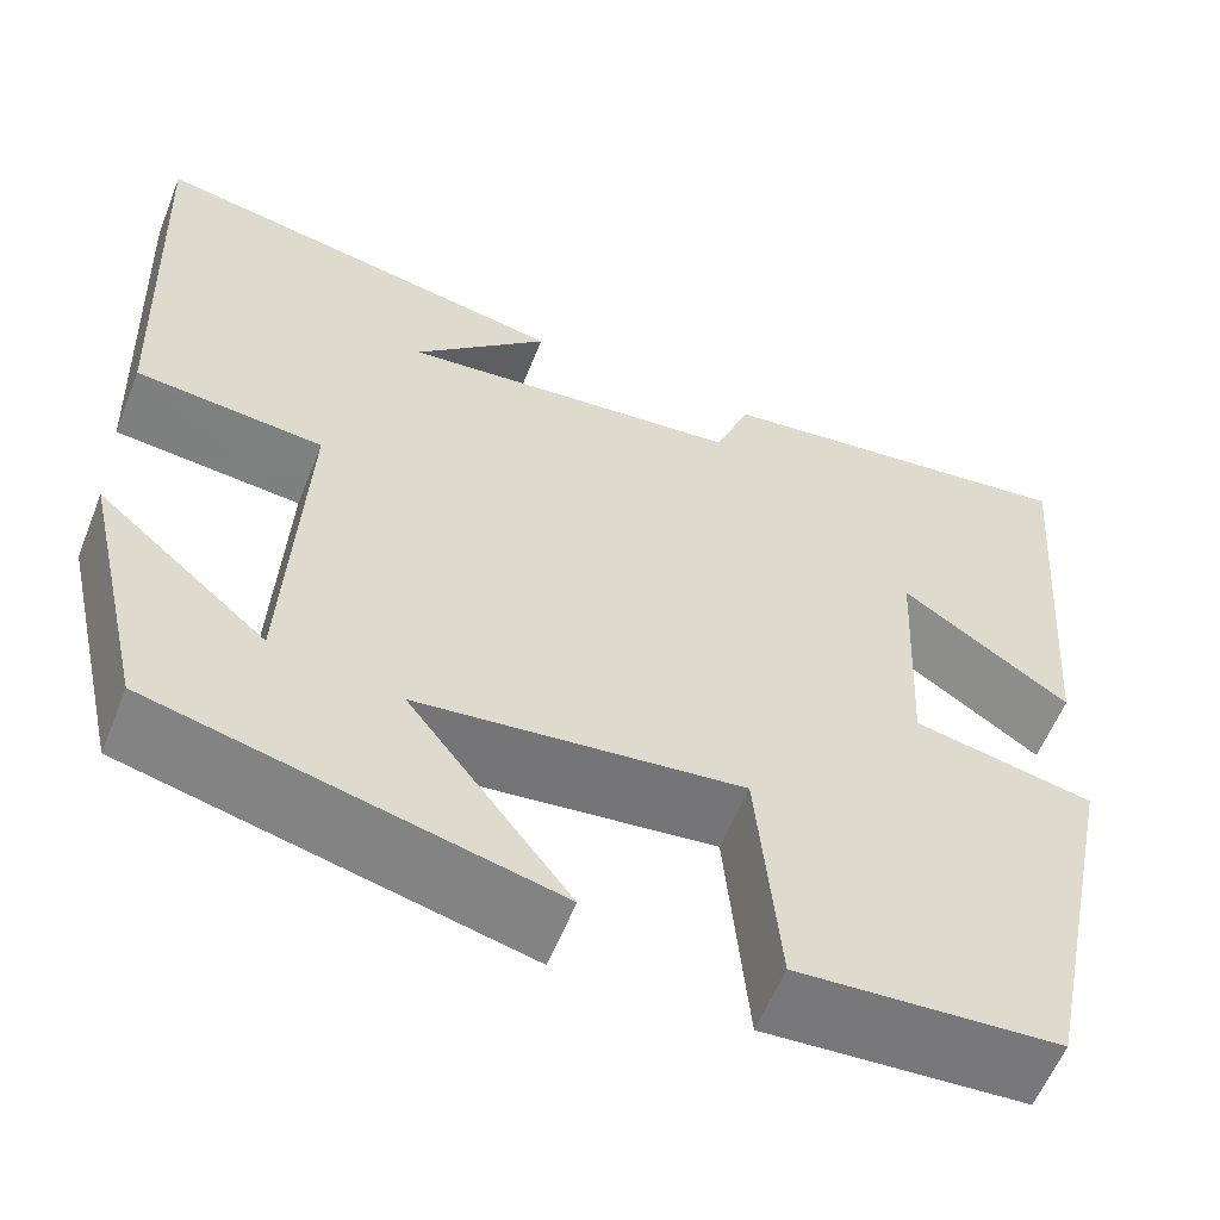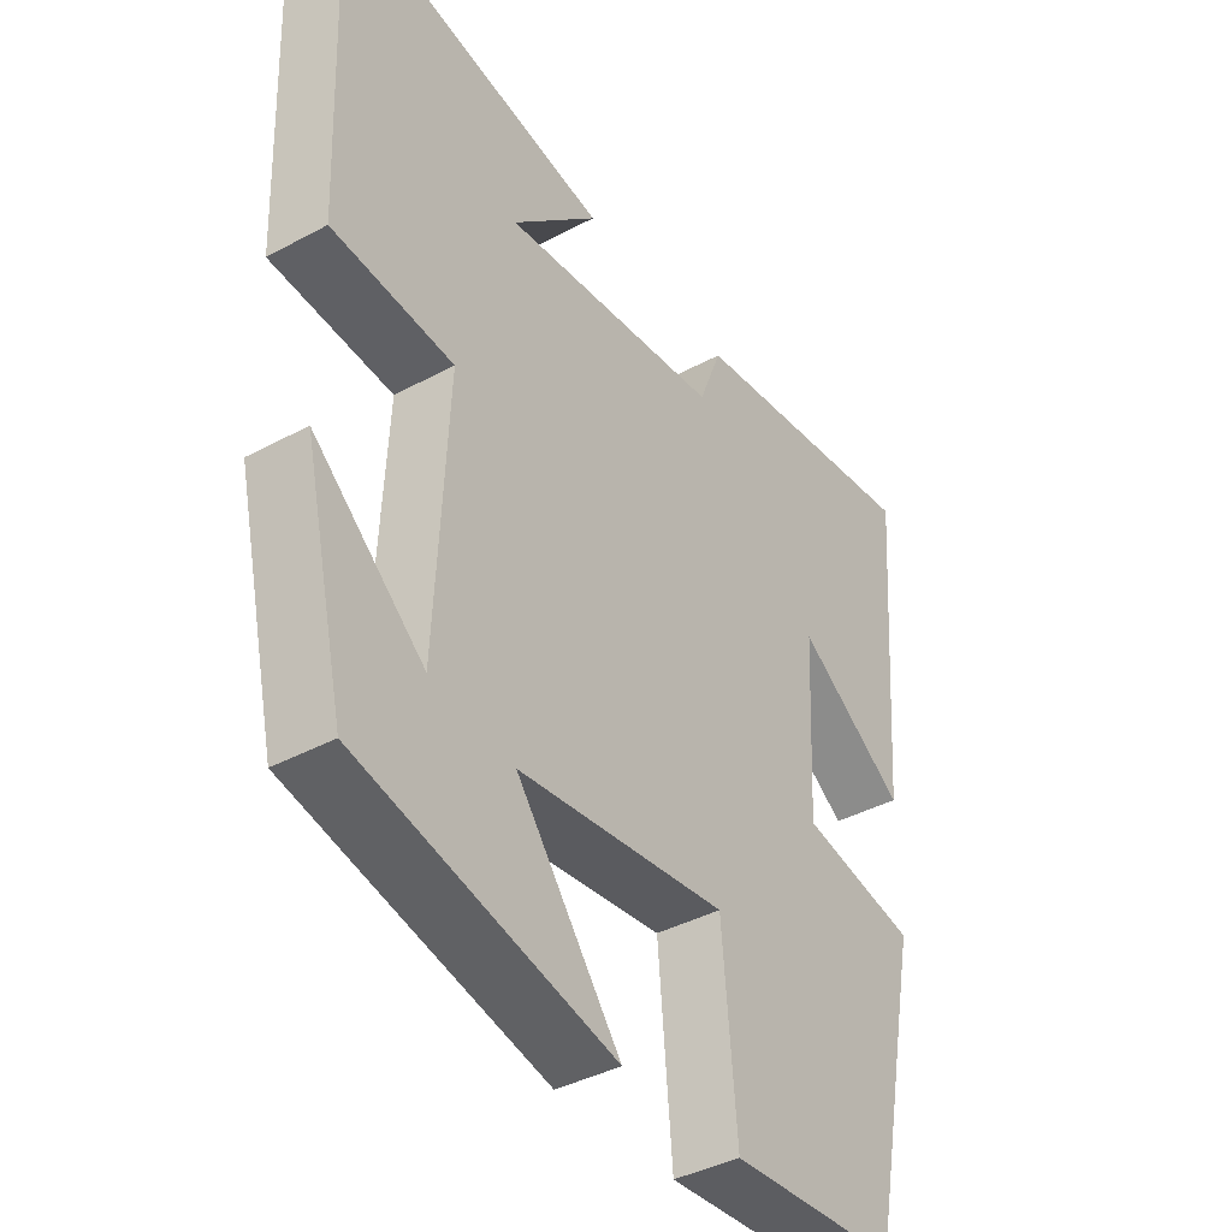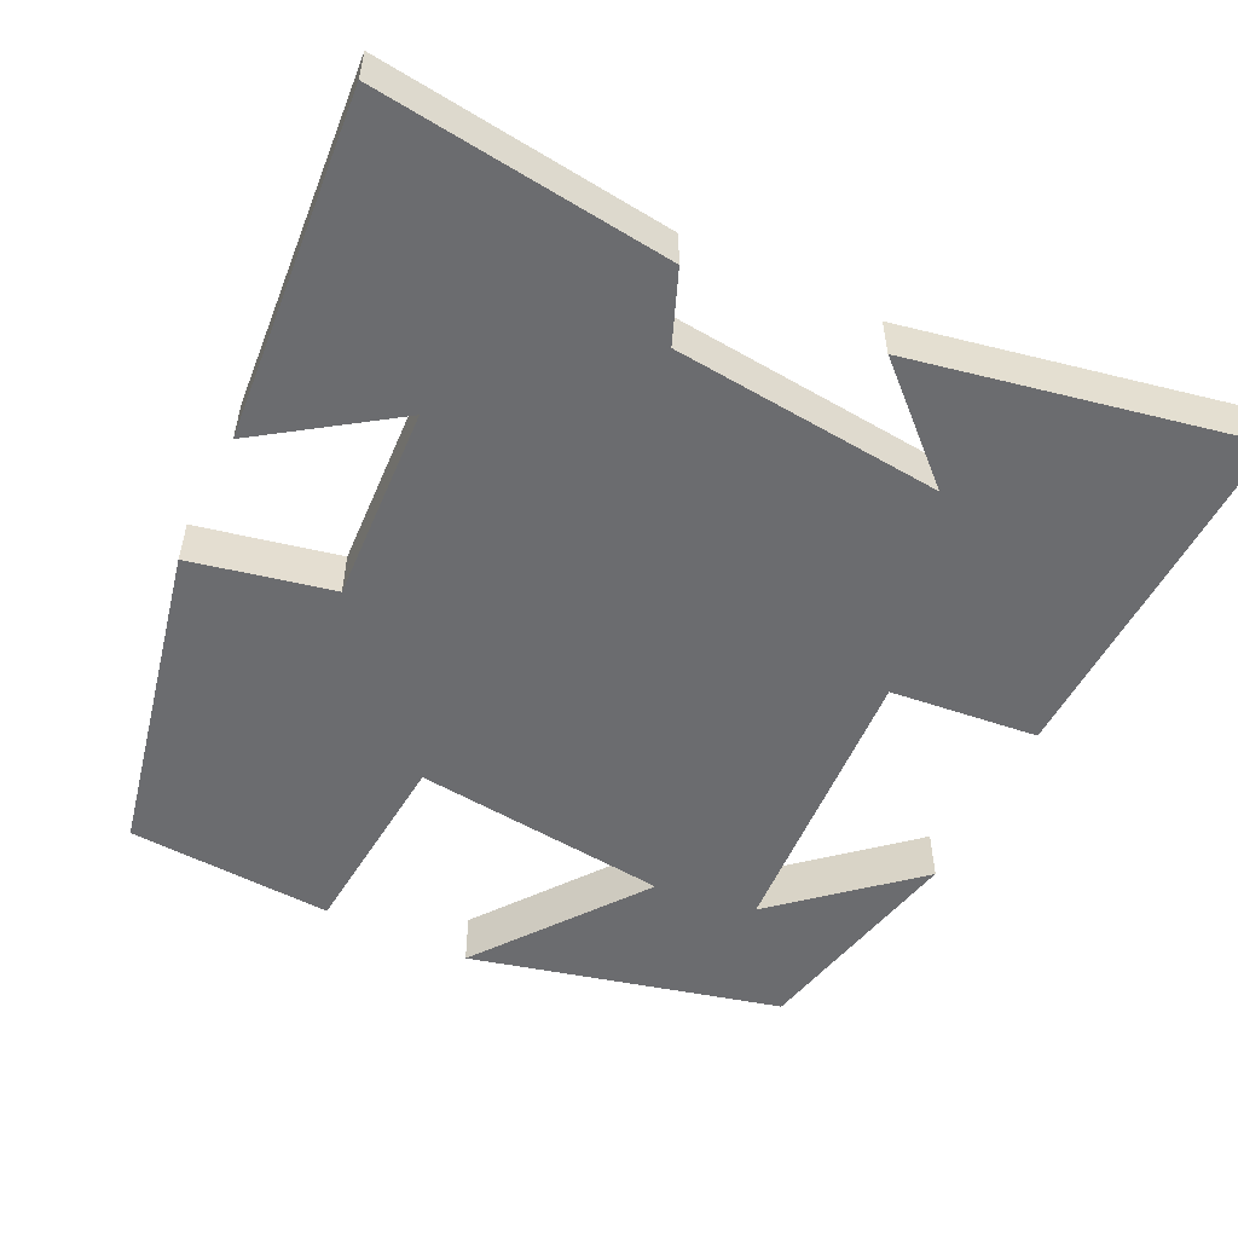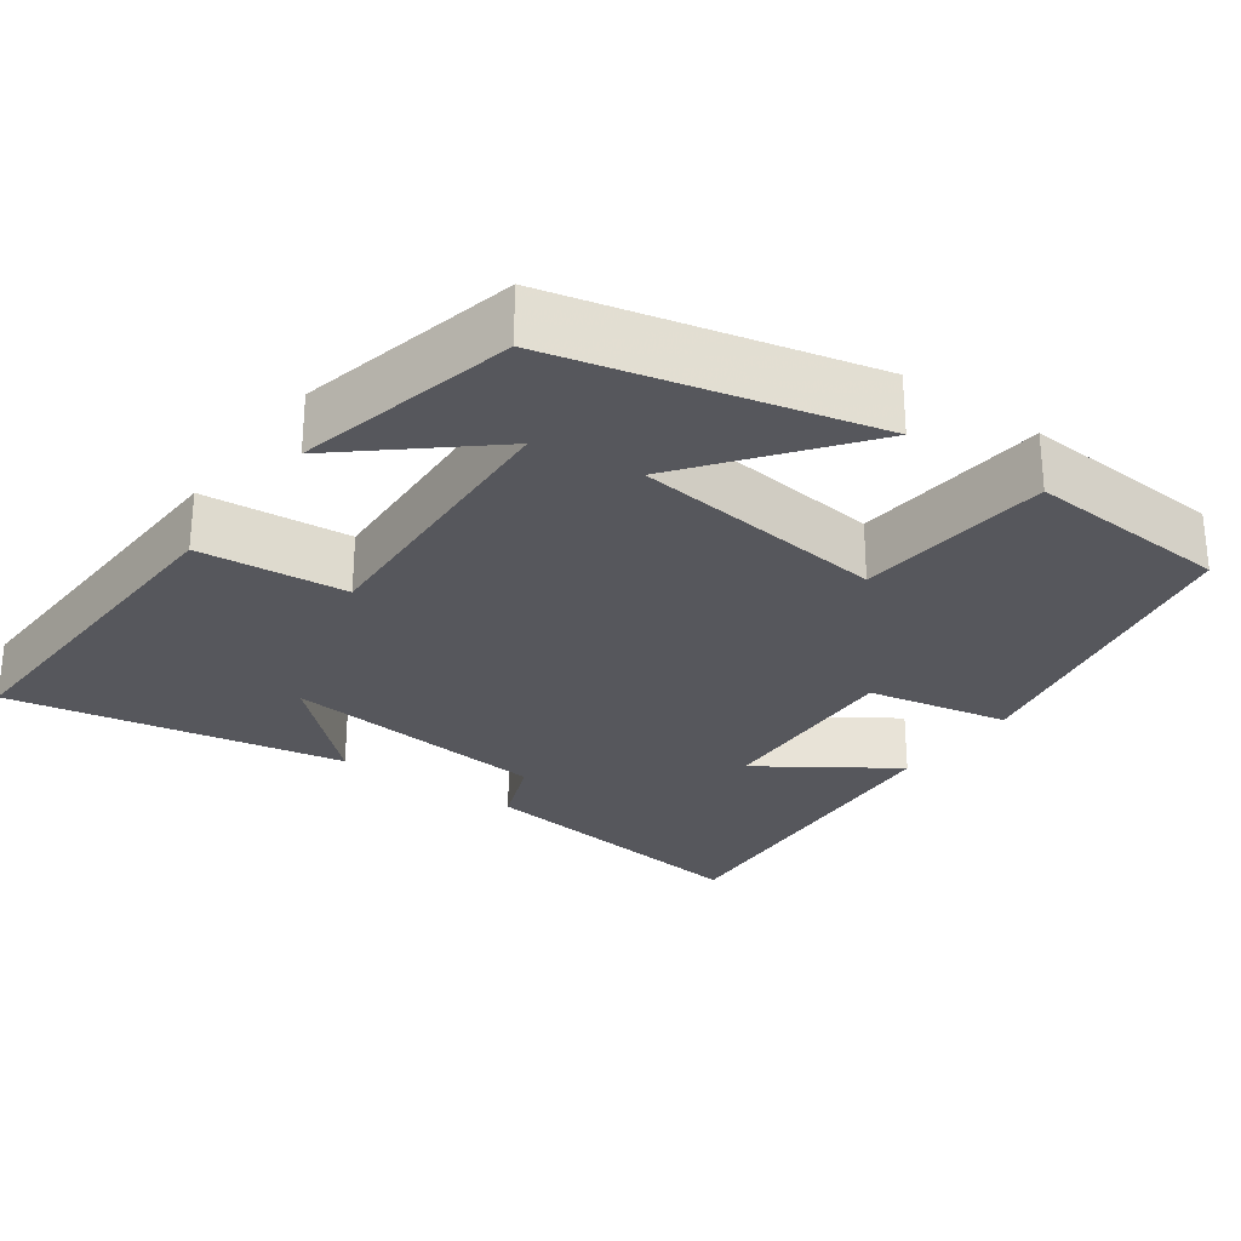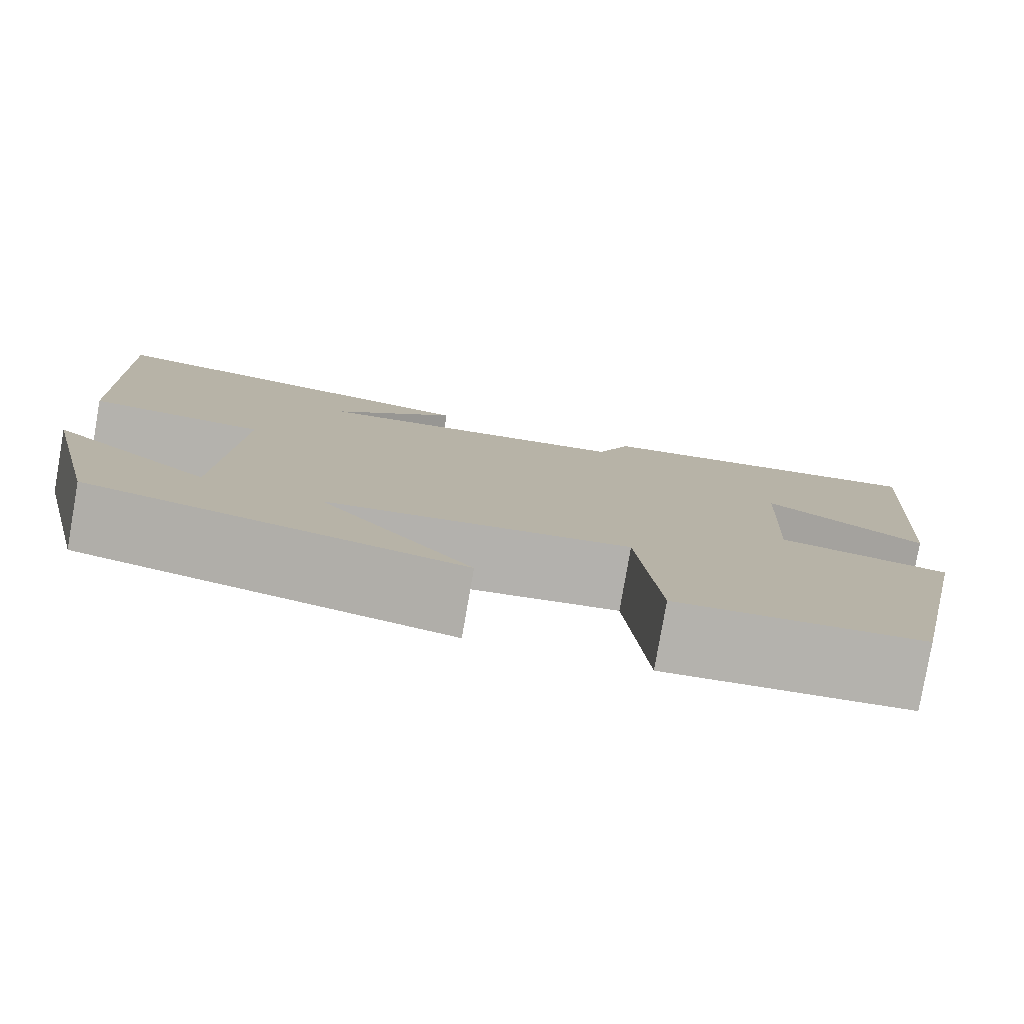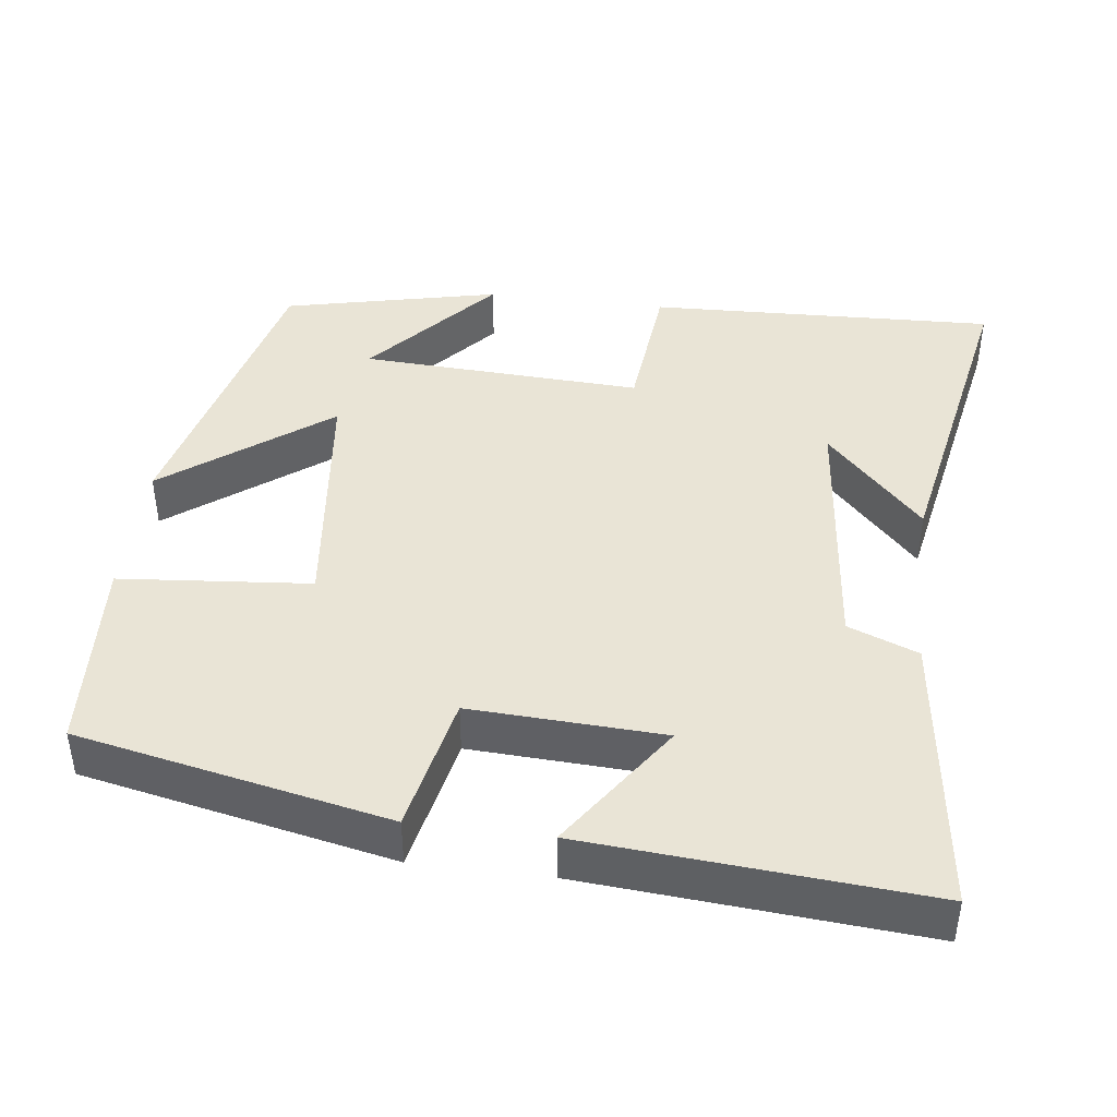
<metadata>
{"format":"obj","ext":"obj","renderer":"f3d","projection":"perspective","resolution":1024,"background":"white","views":[{"elev":-58.6,"azim":158.3,"up":"+Z"},{"elev":-39.6,"azim":123.8,"up":"+Z"},{"elev":-53.7,"azim":-25.5,"up":"+Y"},{"elev":-27.5,"azim":144.2,"up":"+Y"},{"elev":-79.9,"azim":170.2,"up":"+Z"},{"elev":42.6,"azim":-82.7,"up":"+Y"}]}
</metadata>
<code>
v 0.435 0.07 -0.404
v 0.035 0.07 -0.5
v 0.198 0.07 -0.287
v -0.13 0.07 -0.249
v -0.153 0.07 -0.5
v -0.416 0.07 -0.483
v -0.5 0.07 -0.074
v -0.318 0.07 -0.037
v -0.33 0.07 0.217
v -0.5 0.07 0.102
v -0.534 0.07 0.548
v -0.158 0.07 0.5
v -0.122 0.07 0.408
v 0.224 0.07 0.372
v 0.088 0.07 0.5
v 0.518 0.07 0.581
v 0.5 0.07 0.122
v 0.31 0.07 0.104
v 0.328 0.07 -0.268
v 0.5 0.07 -0.12
v 0.435 0 -0.404
v 0.035 0 -0.5
v 0.198 0 -0.287
v -0.13 0 -0.249
v -0.153 0 -0.5
v -0.416 0 -0.483
v -0.5 0 -0.074
v -0.318 0 -0.037
v -0.33 0 0.217
v -0.5 0 0.102
v -0.534 0 0.548
v -0.158 0 0.5
v -0.122 0 0.408
v 0.224 0 0.372
v 0.088 0 0.5
v 0.518 0 0.581
v 0.5 0 0.122
v 0.31 0 0.104
v 0.328 0 -0.268
v 0.5 0 -0.12
f 19 20 1
f 16 17 18
f 14 15 16
f 14 16 18
f 13 14 18 19
f 9 10 11 12
f 8 9 12 13
f 5 6 7 8
f 4 5 8 13
f 3 4 13 19
f 1 2 3 19
f 21 40 39
f 38 37 36
f 36 35 34
f 38 36 34
f 39 38 34 33
f 32 31 30 29
f 33 32 29 28
f 28 27 26 25
f 33 28 25 24
f 39 33 24 23
f 39 23 22 21
f 1 21 22 2
f 2 22 23 3
f 3 23 24 4
f 4 24 25 5
f 5 25 26 6
f 6 26 27 7
f 7 27 28 8
f 8 28 29 9
f 9 29 30 10
f 10 30 31 11
f 11 31 32 12
f 12 32 33 13
f 13 33 34 14
f 14 34 35 15
f 15 35 36 16
f 16 36 37 17
f 17 37 38 18
f 18 38 39 19
f 19 39 40 20
f 20 40 21 1

</code>
